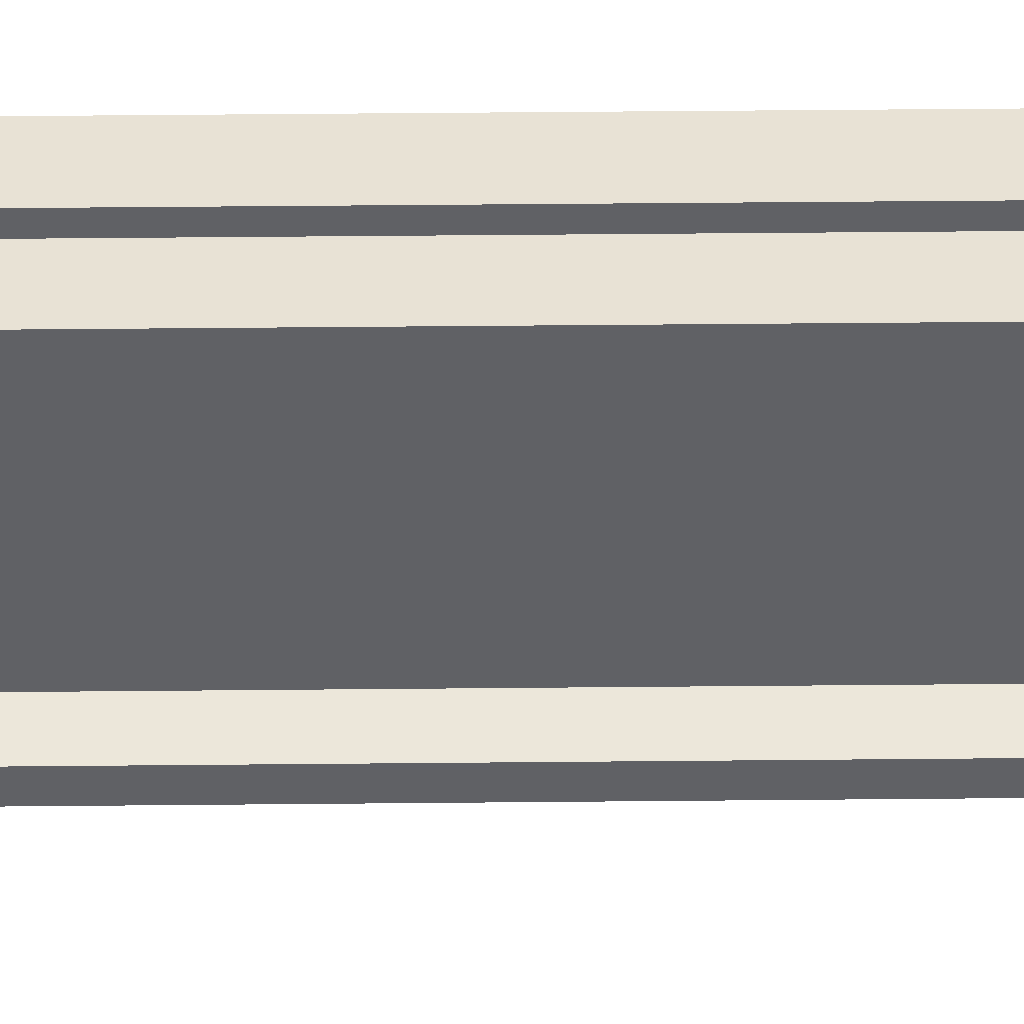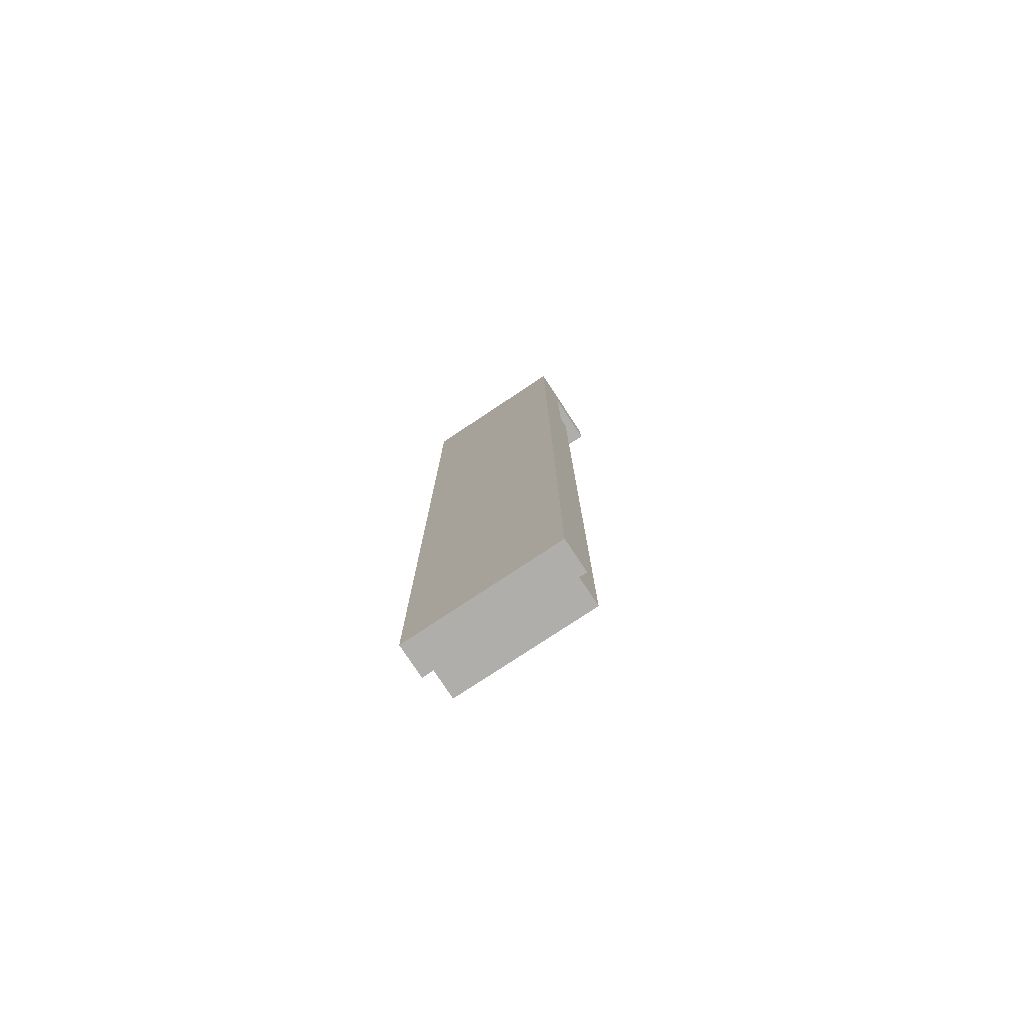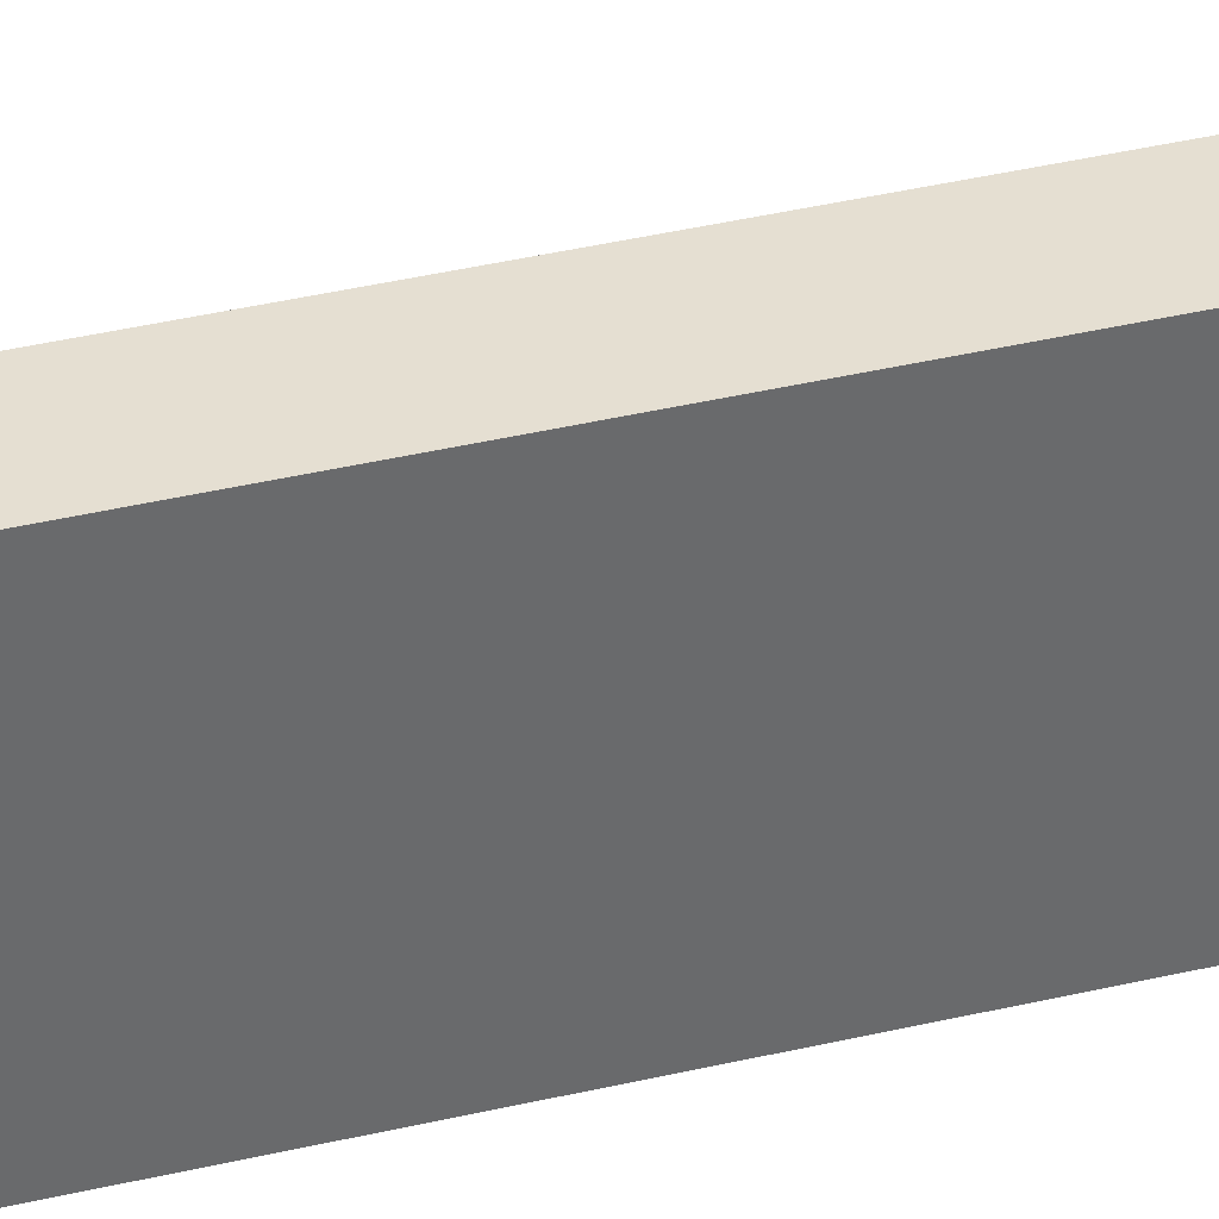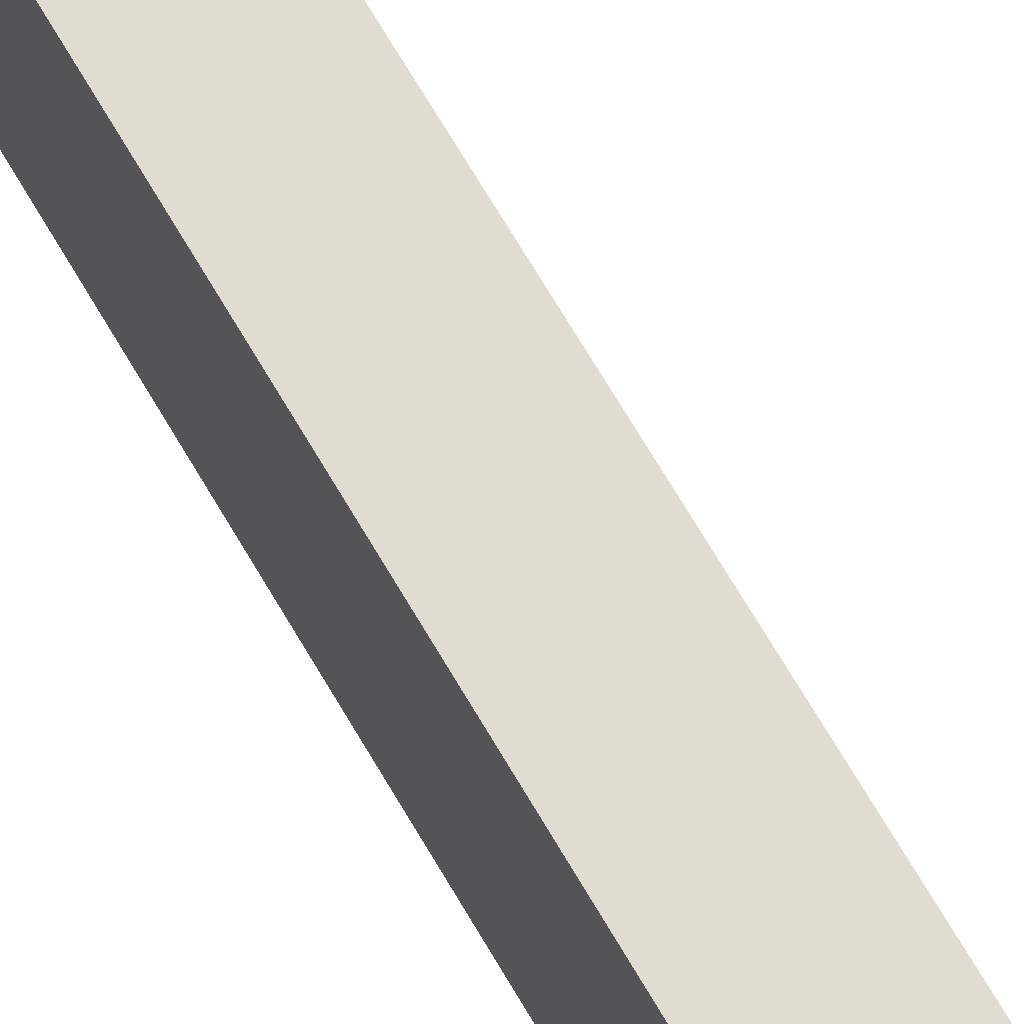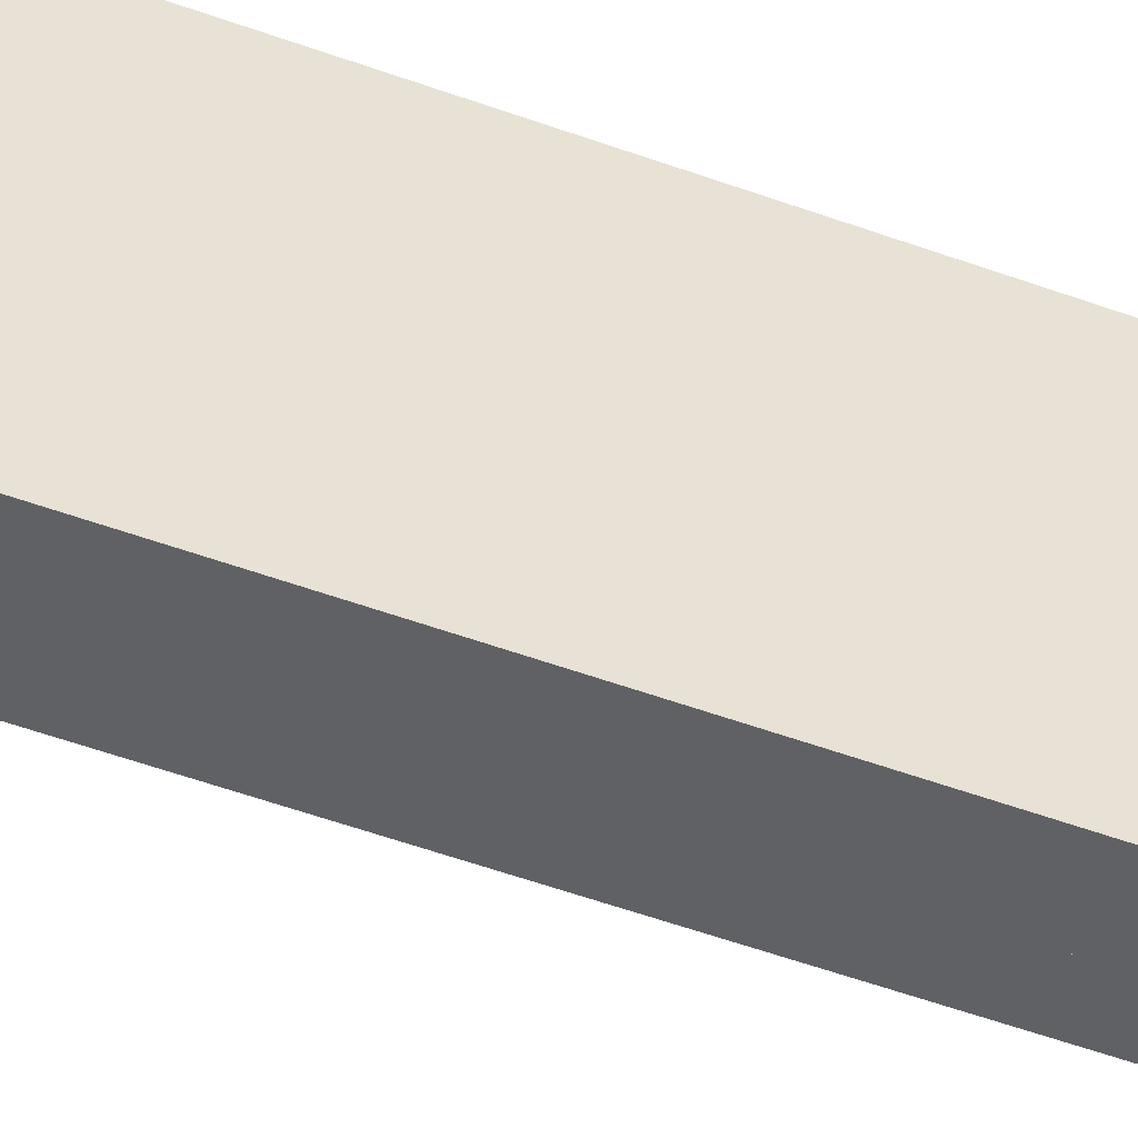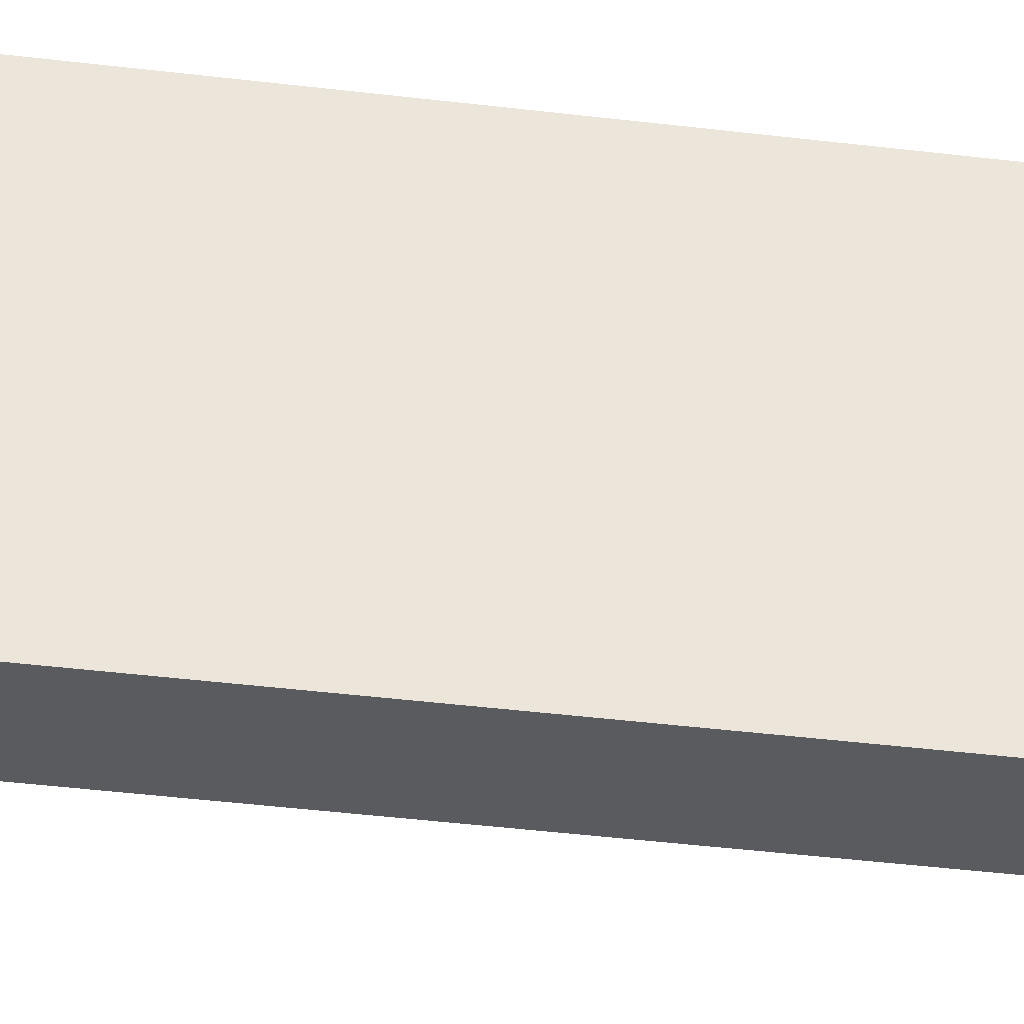
<metadata>
{"format":"obj","ext":"obj","renderer":"f3d","projection":"perspective","resolution":1024,"background":"white","views":[{"elev":40.9,"azim":89.3,"up":"+Z"},{"elev":-77.6,"azim":-56.7,"up":"+Y"},{"elev":37.4,"azim":-107.1,"up":"+Z"},{"elev":69.3,"azim":-30.3,"up":"+Z"},{"elev":-46.8,"azim":-113.2,"up":"+Z"},{"elev":-32.6,"azim":-100.3,"up":"+Z"}]}
</metadata>
<code>
g default
v 6.221 58.95 14.09
v 6.221 226.3 14.09
v 6.213 56.71 15.75
v -0.07811 56.71 15.75
v -0.07811 235.7 15.75
v 6.213 228.6 15.75
v 16.97 228.6 15.76
v 16.97 235.7 15.76
v 12.26 58.95 14.1
v 12.26 226.3 14.1
v 12.15 63.03 11.82
v 12.15 222.2 11.82
v 7.613 63.65 11.54
v 7.613 221.6 11.54
v 6.355 58.95 -12.99
v 6.355 226.3 -12.99
v 6.363 56.71 -14.65
v 0.07264 56.71 -14.66
v 0.07264 235.7 -14.66
v 6.363 228.6 -14.65
v 17.12 228.6 -14.65
v 17.12 235.7 -14.65
v 12.39 58.95 -12.99
v 12.39 226.3 -12.99
v 12.27 63.03 -10.72
v 12.27 222.2 -10.72
v 7.722 63.65 -10.44
v 7.722 221.6 -10.44
g Fenster_Lang
f 25 11 9 23
f 27 13 11 25
f 12 26 24 10
f 2 10 24 16
f 20 6 2 16
f 14 13 27 28
f 12 10 9 11
f 13 14 12 11
f 23 9 1 15
f 2 1 9 10
f 6 3 1 2
f 5 4 3 6
f 4 5 19 18
f 5 8 22 19
f 7 6 20 21
f 22 8 7 21
f 7 8 5 6
f 20 17 18 19
f 20 16 15 17
f 24 23 15 16
f 25 23 24 26
f 27 25 26 28
f 17 3 4 18
f 15 1 3 17
f 28 26 12 14
f 22 21 20 19

</code>
